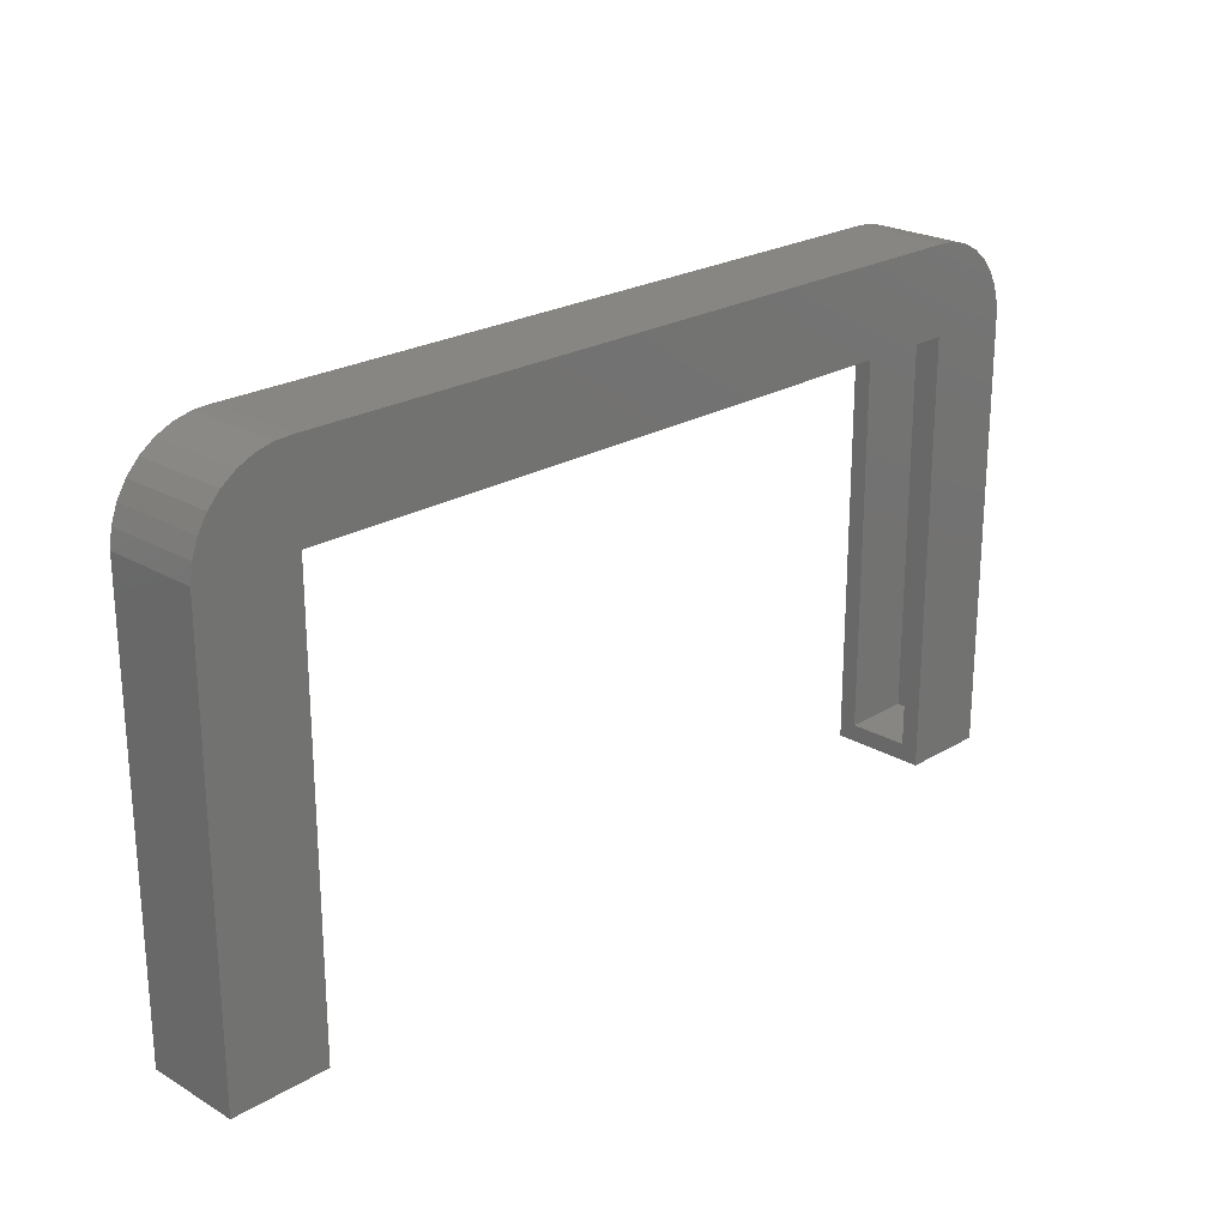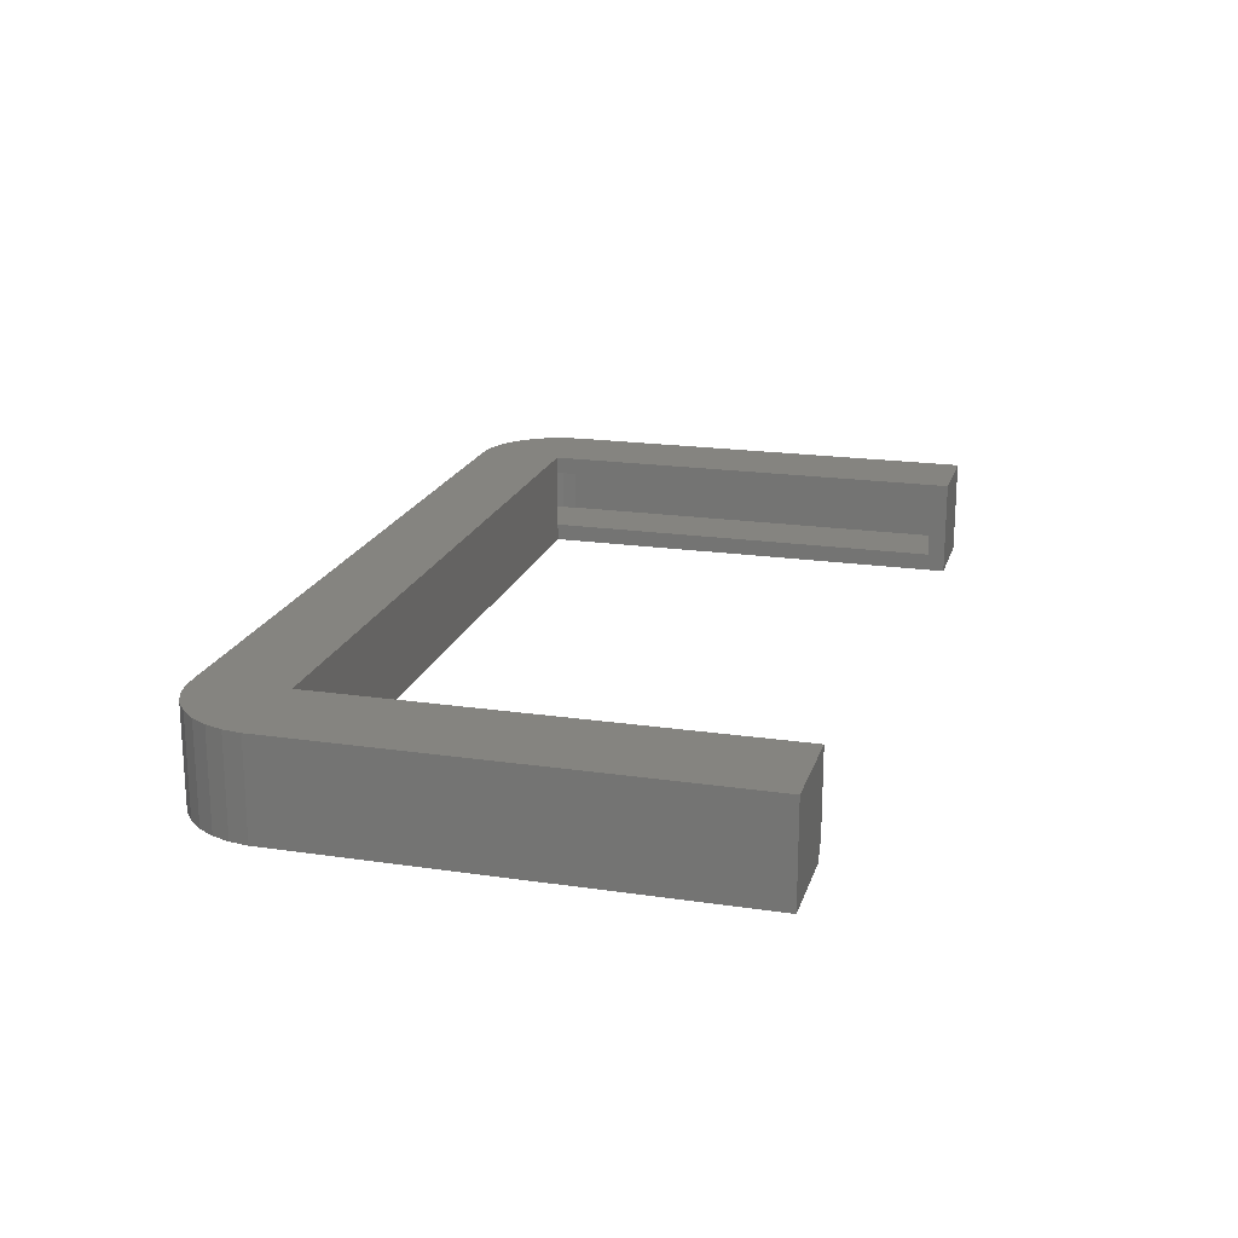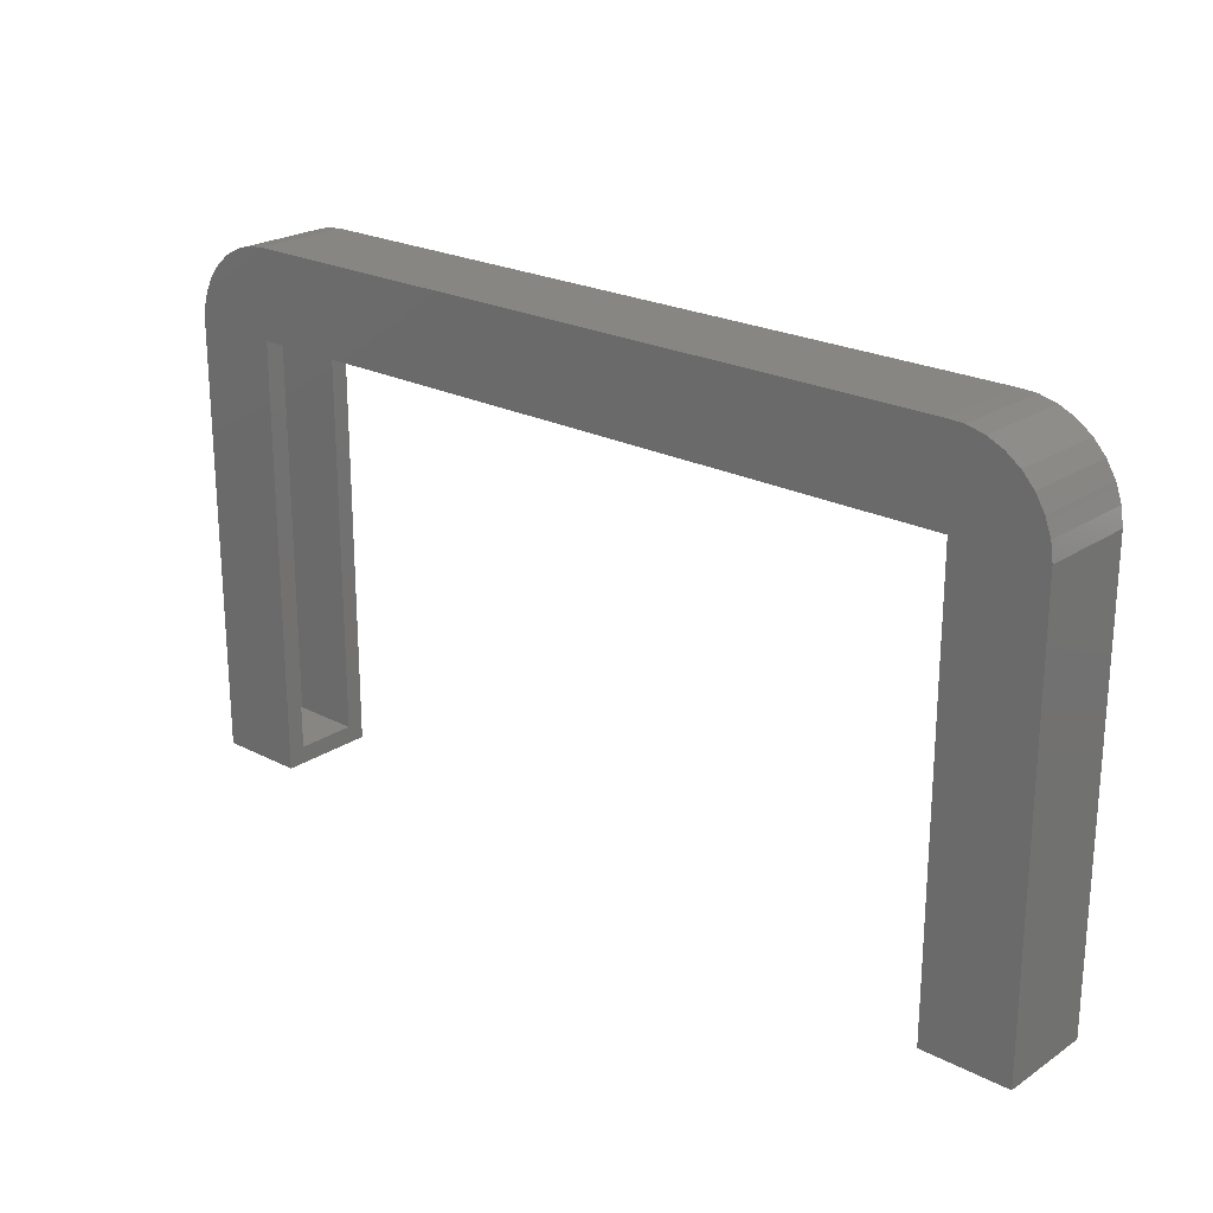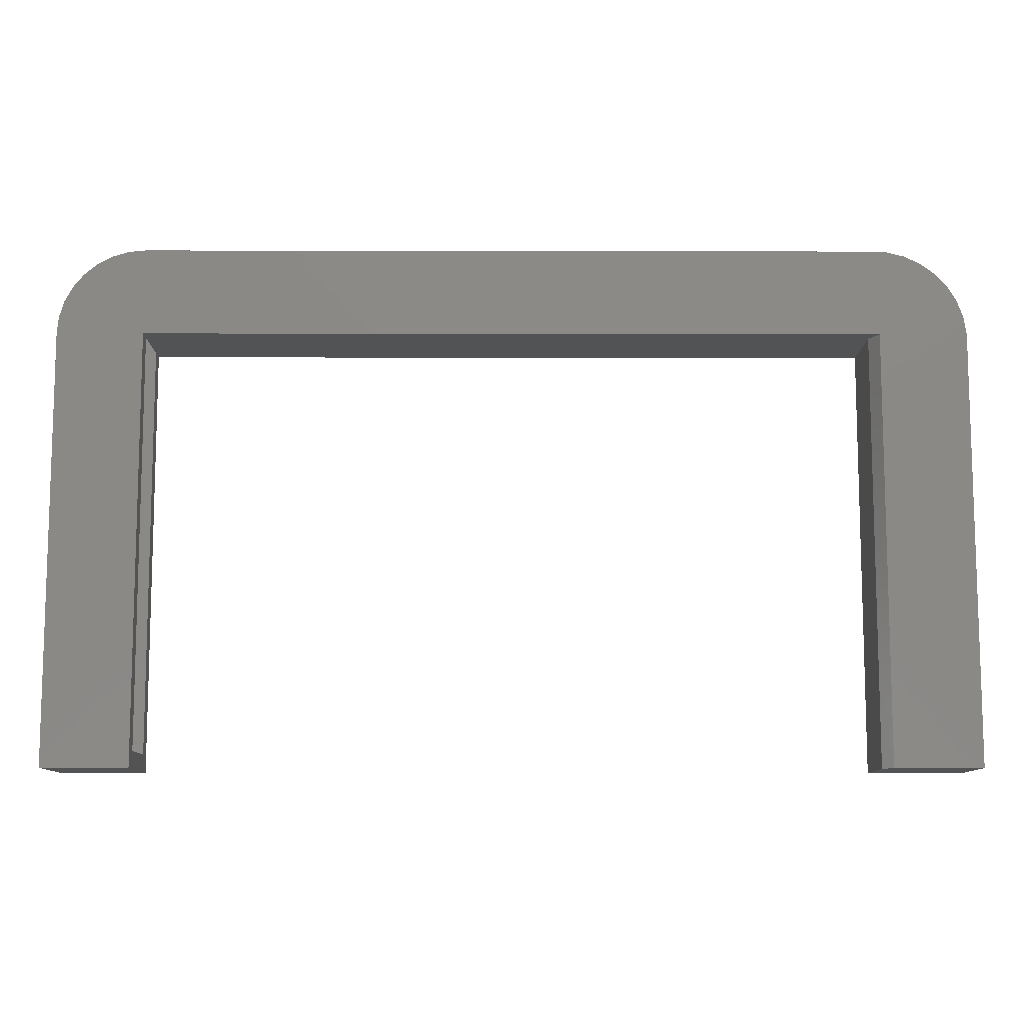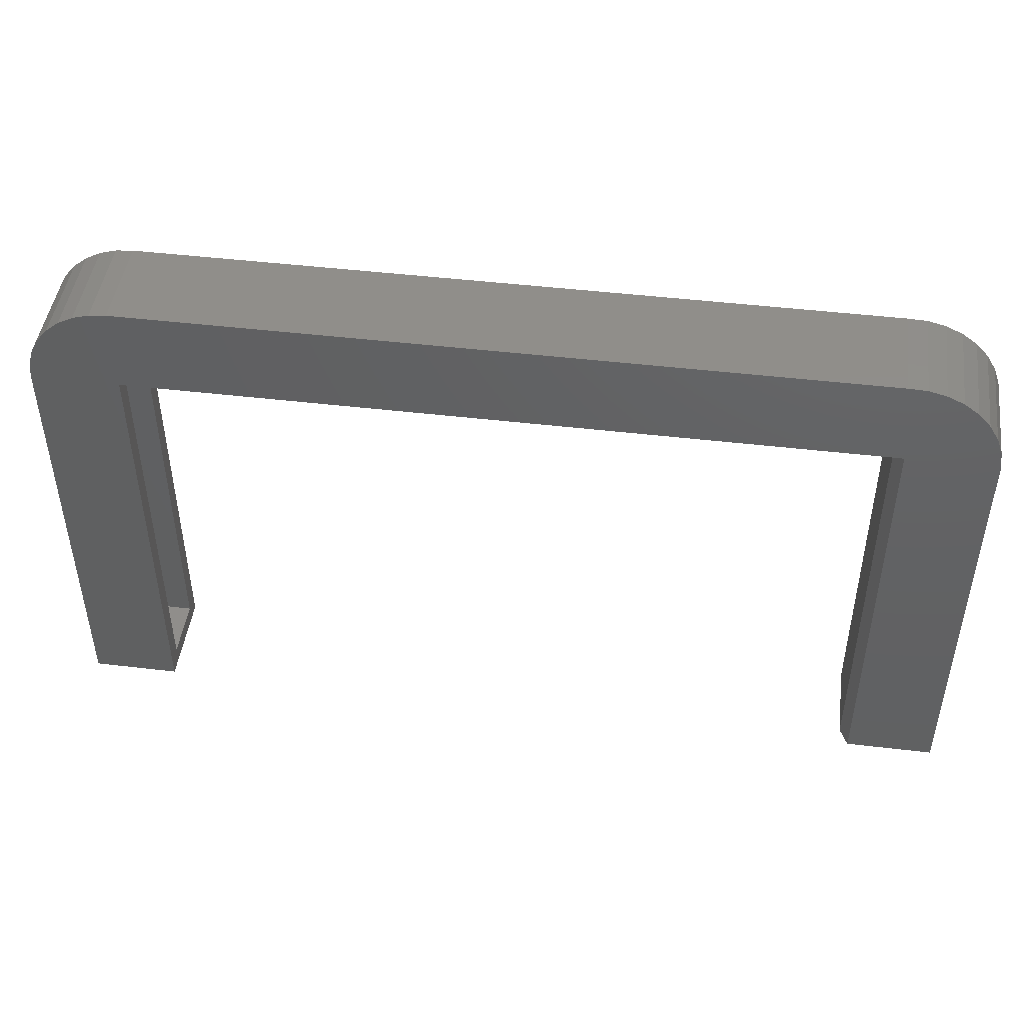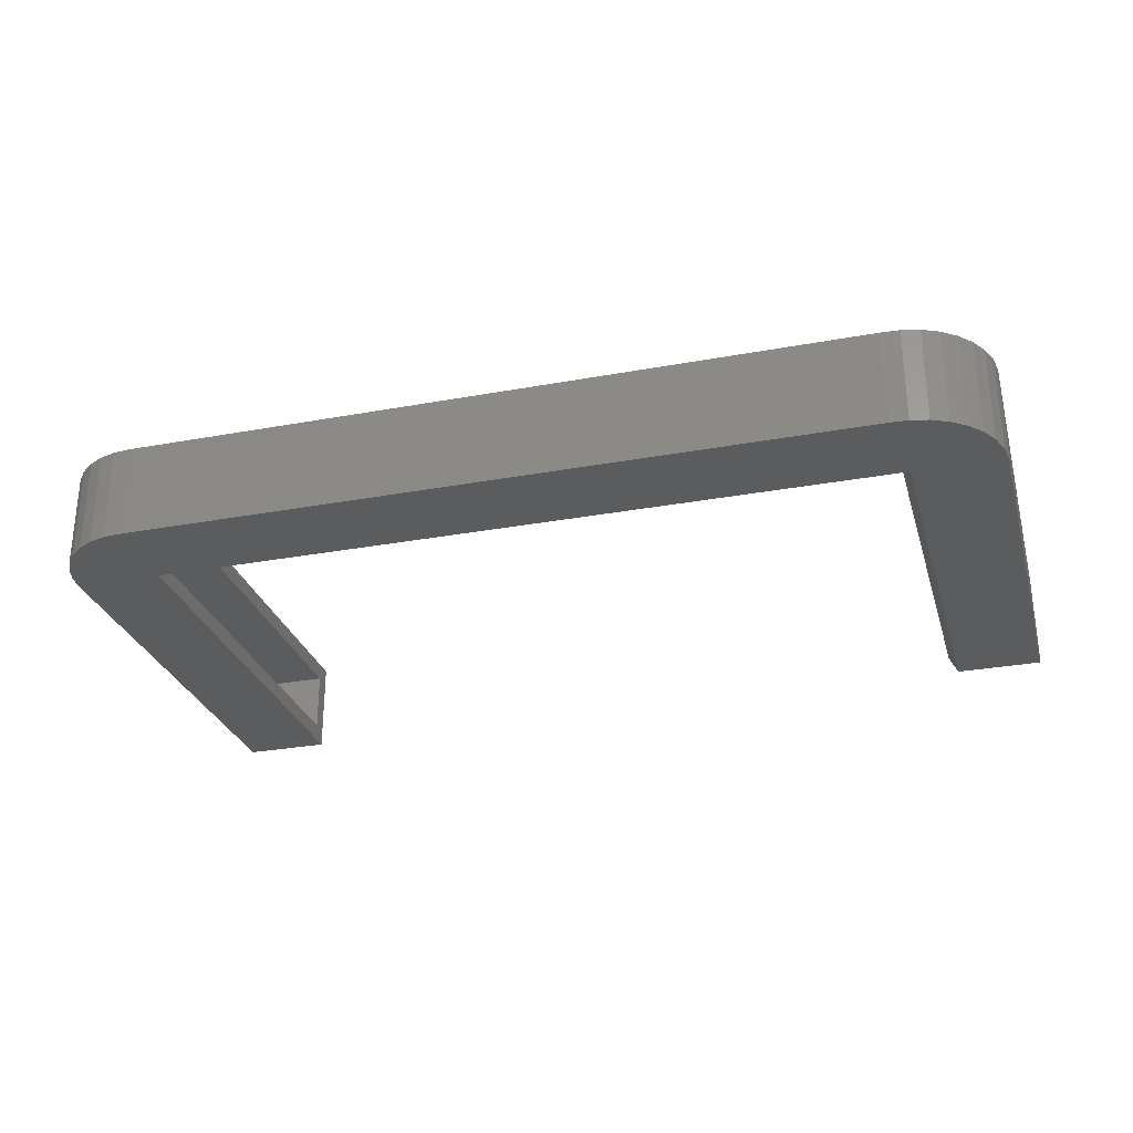
<metadata>
{"format":"stl","ext":"stl","renderer":"f3d","projection":"perspective","resolution":1024,"background":"white","views":[{"elev":23.2,"azim":-45.3,"up":"+Y"},{"elev":19.5,"azim":-74.6,"up":"+Z"},{"elev":22.7,"azim":-138.4,"up":"+Y"},{"elev":-10.2,"azim":179.7,"up":"+Y"},{"elev":46.6,"azim":-172.3,"up":"+Y"},{"elev":-28.6,"azim":-164.5,"up":"+Z"}]}
</metadata>
<code>
# stl→obj: 100 verts, 196 faces
v -0.0003289 0.5407 0.01562
v -0.0003289 0.5407 -4.666e-16
v -0.0003289 0.1641 0.01562
v -0.0003289 0.1484 0
v -0.0003289 0.1641 0.07031
v -0.0003289 0.1484 0.08594
v -0.0003289 0.5407 0.07031
v -0.0003289 0.5407 0.08594
v -0.6628 0.1484 0.08594
v -0.6628 0.1484 0.01562
v -0.6628 0.5407 0.08594
v -0.6628 0.5407 0.01562
v -0.0003289 0.6192 0
v 0.01498 0.6177 0
v -0.6628 0.6192 0
v -0.6791 0.6184 0
v -0.6949 0.6145 0
v 0.02969 0.6132 0
v -0.7096 0.6076 0
v 0.04326 0.6059 0
v -0.7227 0.598 0
v 0.07662 0.556 0
v 0.07812 0.5407 0
v -0.6706 0.5407 -4.666e-16
v -0.75 0.5407 0
v -0.7476 0.5568 0
v -0.742 0.5721 0
v 0.07215 0.5707 0
v -0.75 0.1484 0
v -0.6706 0.1484 0
v 0.05515 0.5962 0
v 0.0649 0.5843 0
v -0.7336 0.586 0
v 0.07812 0.1484 0
v -0.75 0.1484 0.08594
v -0.75 0.5407 0.08594
v -0.7476 0.5568 0.08594
v -0.742 0.5721 0.08594
v -0.7336 0.586 0.08594
v -0.7227 0.598 0.08594
v -0.7096 0.6076 0.08594
v -0.6949 0.6145 0.08594
v -0.6791 0.6184 0.08594
v -0.6628 0.6192 0.08594
v -0.0003289 0.5563 0.07031
v -0.0003289 0.5563 0.01562
v 0.0625 0.1641 0.07031
v 0.0625 0.1641 0.01562
v 0.0625 0.5407 0.01562
v 0.06129 0.553 0.01562
v -0.6785 0.5563 0.01562
v -0.0003289 0.6035 0.01562
v -0.6633 0.6035 0.01562
v -0.6764 0.603 0.01562
v -0.6893 0.5999 0.01562
v -0.6785 0.1641 0.01562
v 0.0441 0.5851 0.01562
v 0.03458 0.5929 0.01562
v 0.02371 0.5988 0.01562
v 0.01193 0.6023 0.01562
v 0.05772 0.5648 0.01562
v 0.05191 0.5756 0.01562
v -0.7013 0.5944 0.01562
v -0.7119 0.5866 0.01562
v -0.7209 0.5769 0.01562
v -0.7278 0.5657 0.01562
v -0.7323 0.5533 0.01562
v -0.7344 0.5403 0.01562
v -0.7344 0.1641 0.01562
v 0.06129 0.553 0.07031
v 0.0625 0.5407 0.07031
v -0.6785 0.5563 0.07031
v -0.6785 0.1641 0.07031
v -0.6893 0.5999 0.07031
v -0.6764 0.603 0.07031
v -0.6633 0.6035 0.07031
v -0.0003289 0.6035 0.07031
v 0.01193 0.6023 0.07031
v 0.02371 0.5988 0.07031
v 0.03458 0.5929 0.07031
v 0.0441 0.5851 0.07031
v 0.05191 0.5756 0.07031
v 0.05772 0.5648 0.07031
v -0.7344 0.1641 0.07031
v -0.7344 0.5403 0.07031
v -0.7323 0.5533 0.07031
v -0.7278 0.5657 0.07031
v -0.7209 0.5769 0.07031
v -0.7119 0.5866 0.07031
v -0.7013 0.5944 0.07031
v 0.01498 0.6177 0.08594
v -0.0003289 0.6192 0.08594
v 0.02969 0.6132 0.08594
v 0.04326 0.6059 0.08594
v 0.07662 0.556 0.08594
v 0.07215 0.5707 0.08594
v 0.07812 0.5407 0.08594
v 0.0649 0.5843 0.08594
v 0.05515 0.5962 0.08594
v 0.07812 0.1484 0.08594
f 1 2 3
f 3 2 4
f 3 4 5
f 5 4 6
f 5 6 7
f 7 6 8
f 9 10 11
f 11 10 12
f 13 14 15
f 14 16 15
f 14 17 16
f 18 17 14
f 19 17 18
f 20 19 18
f 21 19 20
f 22 23 2
f 22 2 24
f 22 24 25
f 22 25 26
f 22 26 27
f 22 27 28
f 29 25 30
f 30 25 24
f 20 31 21
f 21 31 32
f 21 32 33
f 33 32 28
f 33 28 27
f 4 2 34
f 34 2 23
f 35 29 9
f 9 29 30
f 9 30 10
f 2 12 24
f 11 12 2
f 11 2 1
f 11 1 7
f 11 7 8
f 25 36 26
f 26 36 37
f 26 37 27
f 27 37 38
f 27 38 33
f 33 38 39
f 33 39 21
f 21 39 40
f 21 40 19
f 19 40 41
f 19 41 17
f 17 41 42
f 17 42 16
f 16 42 43
f 16 43 15
f 15 43 44
f 10 30 12
f 12 30 24
f 45 7 46
f 46 7 1
f 5 47 3
f 3 47 48
f 48 49 50
f 51 46 52
f 51 52 53
f 51 53 54
f 51 54 55
f 51 55 56
f 46 1 57
f 46 57 58
f 46 58 59
f 46 59 60
f 46 60 52
f 3 48 50
f 3 50 61
f 3 61 62
f 3 62 57
f 3 57 1
f 56 55 63
f 56 63 64
f 56 64 65
f 56 65 66
f 56 66 67
f 56 67 68
f 56 68 69
f 70 71 47
f 72 73 74
f 72 74 75
f 72 75 76
f 72 76 77
f 72 77 45
f 45 77 78
f 45 78 79
f 45 79 80
f 45 80 81
f 45 81 7
f 5 7 81
f 5 81 82
f 5 82 83
f 5 83 70
f 5 70 47
f 73 84 85
f 73 85 86
f 73 86 87
f 73 87 88
f 73 88 89
f 73 89 90
f 73 90 74
f 84 73 69
f 69 73 56
f 73 72 56
f 56 72 51
f 72 45 51
f 51 45 46
f 47 71 48
f 48 71 49
f 57 80 58
f 58 80 79
f 58 79 59
f 59 79 78
f 59 78 60
f 60 78 77
f 60 77 52
f 80 57 81
f 81 57 62
f 81 62 82
f 82 62 61
f 82 61 83
f 83 61 50
f 83 50 70
f 70 50 49
f 70 49 71
f 77 76 52
f 52 76 53
f 64 88 65
f 65 88 87
f 65 87 66
f 66 87 86
f 66 86 67
f 67 86 85
f 67 85 68
f 88 64 89
f 89 64 63
f 89 63 90
f 90 63 55
f 90 55 74
f 74 55 54
f 74 54 75
f 75 54 53
f 75 53 76
f 85 84 68
f 68 84 69
f 44 91 92
f 44 43 91
f 43 42 91
f 91 42 93
f 93 42 41
f 93 41 94
f 94 41 40
f 95 96 38
f 95 38 37
f 95 37 36
f 95 36 11
f 95 11 8
f 95 8 97
f 38 96 39
f 39 96 98
f 39 98 40
f 40 98 99
f 40 99 94
f 35 9 36
f 36 9 11
f 6 100 8
f 8 100 97
f 36 25 35
f 35 25 29
f 92 13 44
f 44 13 15
f 13 92 14
f 14 92 91
f 14 91 18
f 18 91 93
f 18 93 20
f 20 93 94
f 20 94 31
f 31 94 99
f 31 99 32
f 32 99 98
f 32 98 28
f 28 98 96
f 28 96 22
f 22 96 95
f 22 95 23
f 23 95 97
f 100 34 97
f 97 34 23
f 6 4 100
f 100 4 34

</code>
